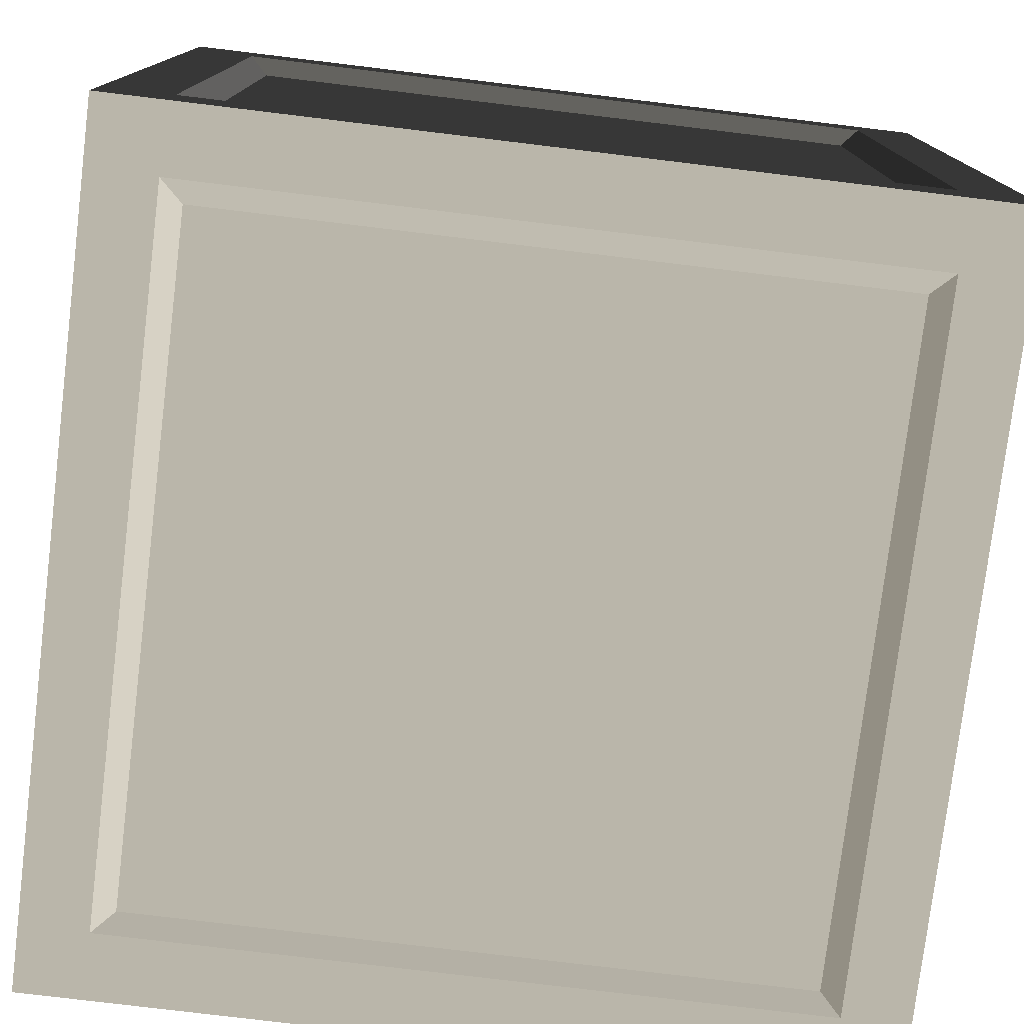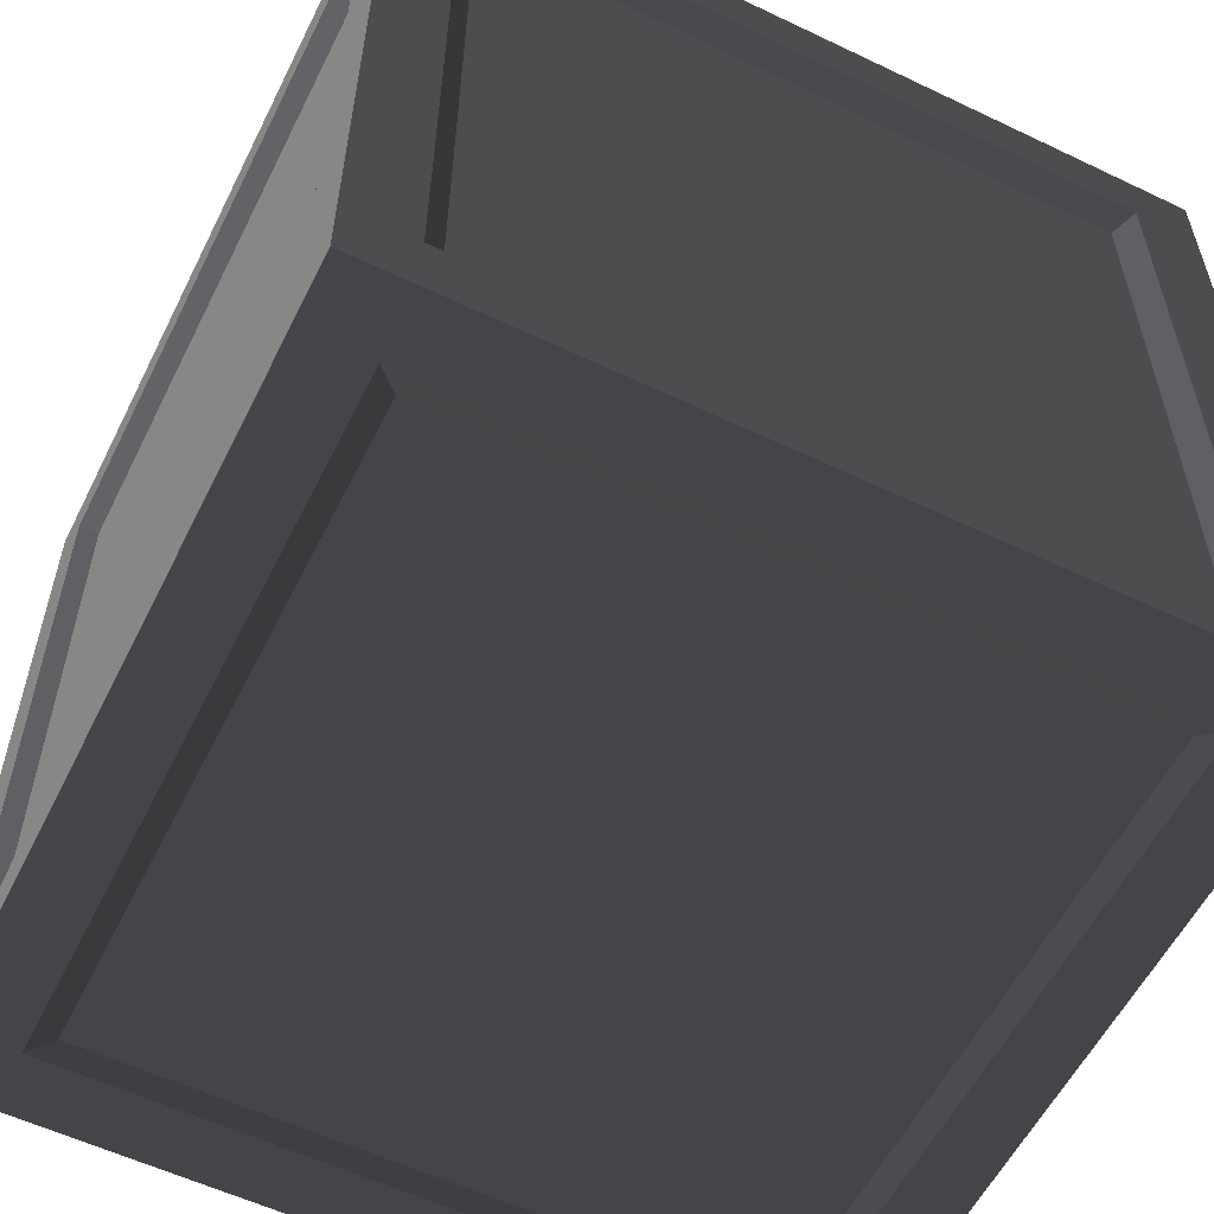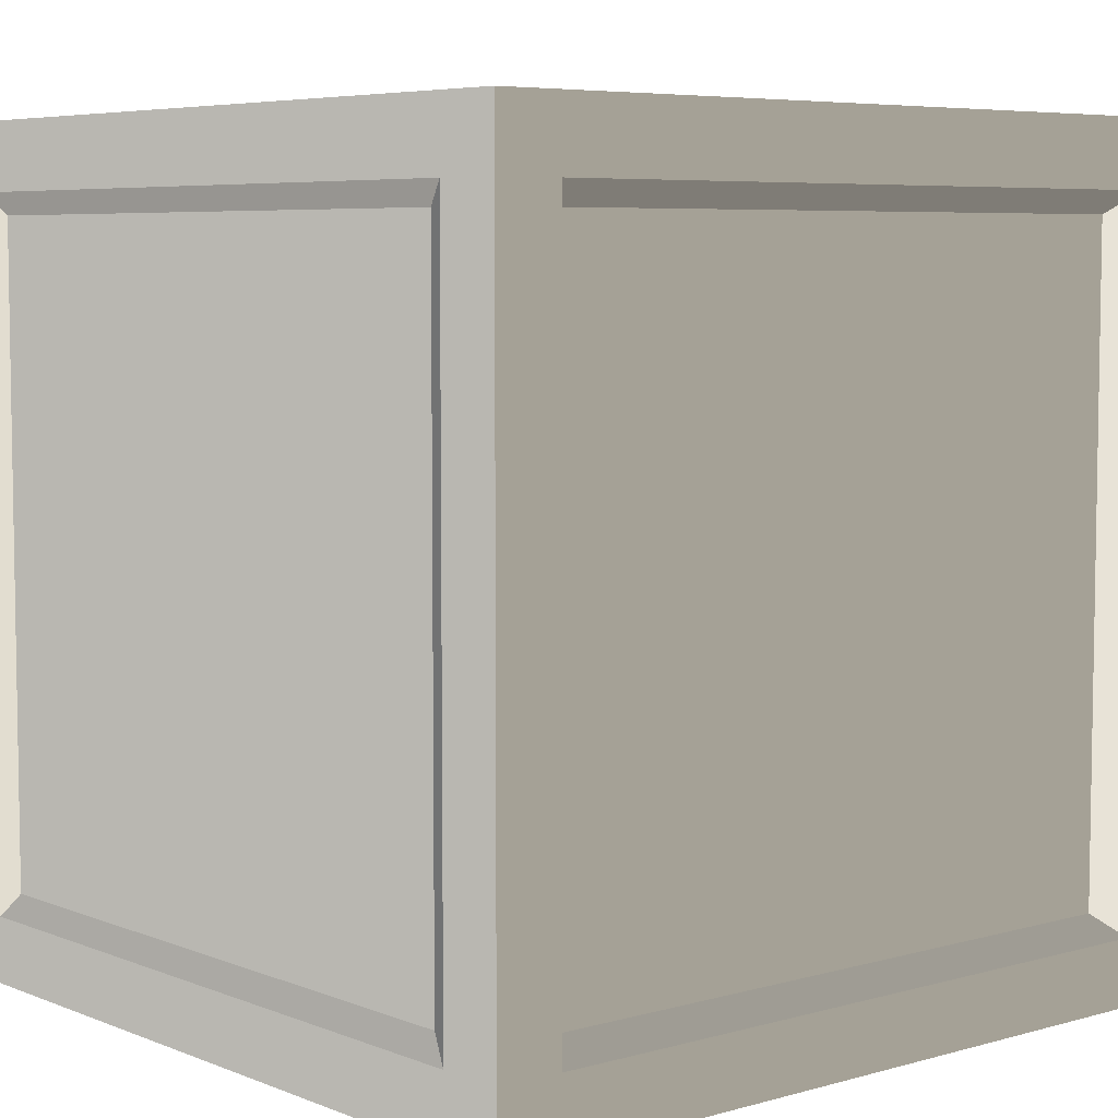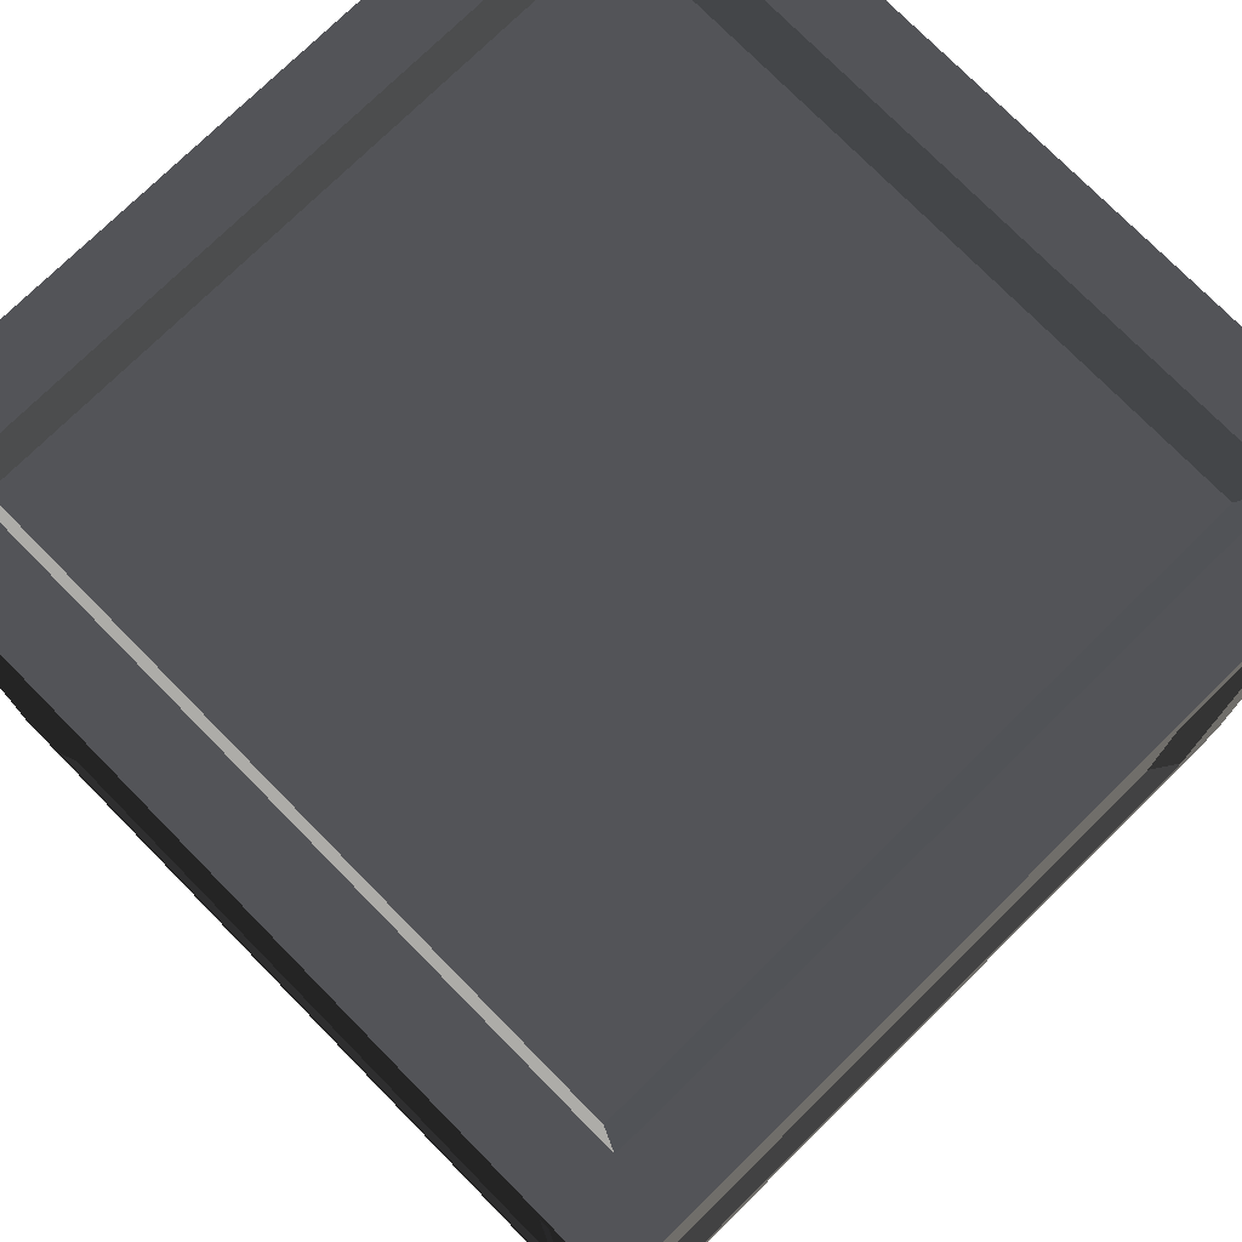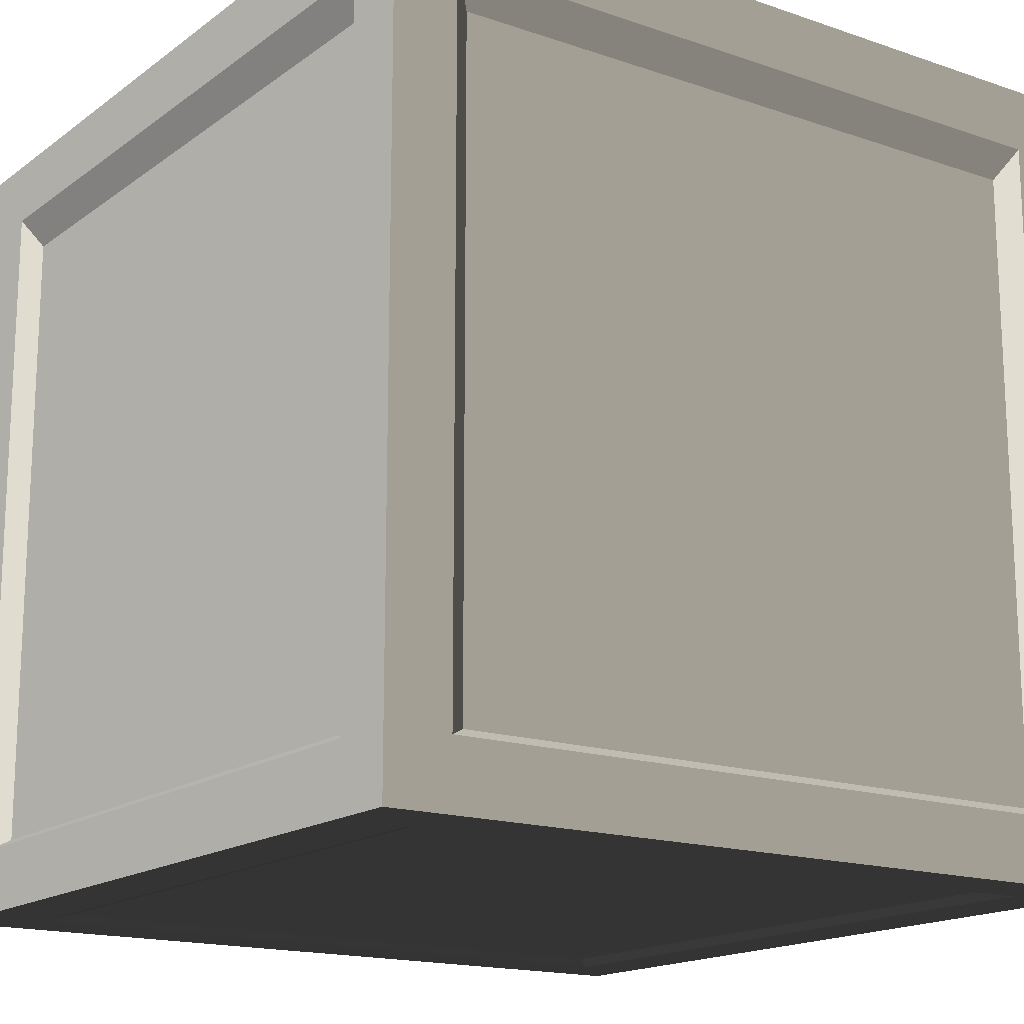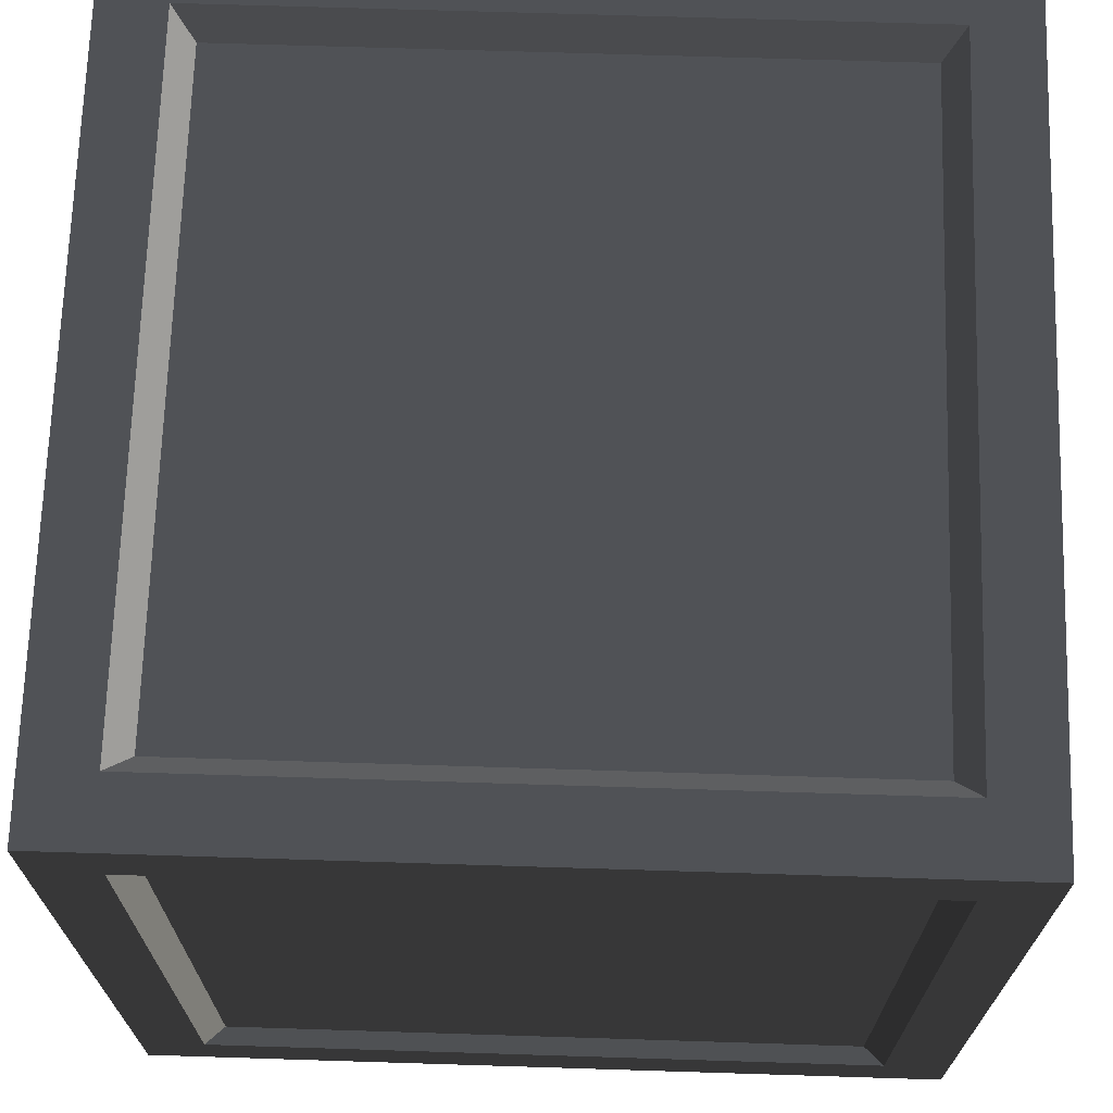
<metadata>
{"format":"obj","ext":"obj","renderer":"f3d","projection":"perspective","resolution":1024,"background":"white","views":[{"elev":-77.5,"azim":-6.9,"up":"+Z"},{"elev":-57.3,"azim":153.6,"up":"+Z"},{"elev":6.0,"azim":-40.3,"up":"+Y"},{"elev":75.5,"azim":-134.5,"up":"+Y"},{"elev":-16.5,"azim":-124.9,"up":"+Z"},{"elev":69.3,"azim":-178.2,"up":"+Z"}]}
</metadata>
<code>
v 0.3151 0.3151 0.005382
v -0.3151 0.3151 0.005382
v -0.3151 -0.3151 0.005382
v 0.3151 -0.3151 0.005382
v -0.3151 0.3151 0.7721
v 0.3151 0.3151 0.7721
v 0.3151 -0.3151 0.7721
v -0.3151 -0.3151 0.7721
v 0.3151 -0.3833 0.7038
v 0.3151 -0.3833 0.07361
v -0.3151 -0.3833 0.07361
v -0.3151 -0.3833 0.7038
v 0.3833 0.3151 0.7038
v 0.3833 0.3151 0.07361
v 0.3833 -0.3151 0.07361
v 0.3833 -0.3151 0.7038
v -0.3151 0.3833 0.7038
v -0.3151 0.3833 0.07361
v 0.3151 0.3833 0.07361
v 0.3151 0.3833 0.7038
v -0.3833 -0.3151 0.7038
v -0.3833 -0.3151 0.07361
v -0.3833 0.3151 0.07361
v -0.3833 0.3151 0.7038
v 0.336 0.4 1.771e-15
v -0.336 0.4 1.74e-15
v -0.336 0.336 1.743e-15
v 0.336 0.336 1.774e-15
v -0.336 -0.4 1.782e-15
v 0.336 -0.4 1.813e-15
v 0.336 -0.336 1.809e-15
v -0.336 -0.336 1.779e-15
v -0.336 0.4 0.8
v 0.336 0.4 0.8
v 0.336 0.336 0.8
v -0.336 0.336 0.8
v 0.336 -0.4 0.8
v -0.336 -0.4 0.8
v -0.336 -0.336 0.8
v 0.336 -0.336 0.8
v 0.4 0.4 0.736
v 0.4 0.4 0.064
v 0.4 0.336 0.064
v 0.4 0.336 0.736
v 0.4 -0.4 0.064
v 0.4 -0.4 0.736
v 0.4 -0.336 0.736
v 0.4 -0.336 0.064
v -0.4 -0.4 0.736
v -0.4 -0.4 0.064
v -0.4 -0.336 0.064
v -0.4 -0.336 0.736
v -0.4 0.4 0.064
v -0.4 0.4 0.736
v -0.4 0.336 0.736
v -0.4 0.336 0.064
v 0.4 0.336 1.777e-15
v 0.336 0.336 1.774e-15
v 0.336 -0.336 1.809e-15
v 0.4 -0.336 1.812e-15
v 0.4 0.4 1.773e-15
v 0.336 0.4 1.771e-15
v 0.336 -0.4 1.813e-15
v 0.4 -0.4 1.815e-15
v -0.4 -0.336 1.776e-15
v -0.336 -0.336 1.779e-15
v -0.336 0.336 1.743e-15
v -0.4 0.336 1.741e-15
v -0.336 0.4 1.74e-15
v -0.4 0.4 1.737e-15
v -0.4 -0.4 1.779e-15
v -0.336 -0.4 1.782e-15
v -0.4 0.336 0.8
v -0.336 0.336 0.8
v -0.336 -0.336 0.8
v -0.4 -0.336 0.8
v -0.4 0.4 0.8
v -0.336 0.4 0.8
v -0.336 -0.4 0.8
v -0.4 -0.4 0.8
v 0.4 -0.336 0.8
v 0.336 -0.336 0.8
v 0.336 0.336 0.8
v 0.4 0.336 0.8
v 0.336 0.4 0.8
v 0.4 0.4 0.8
v 0.4 -0.4 0.8
v 0.336 -0.4 0.8
v 0.4 -0.4 0.736
v 0.4 -0.4 0.064
v 0.336 -0.4 0.064
v 0.336 -0.4 0.736
v 0.4 -0.4 0.8
v 0.336 -0.4 0.8
v 0.336 -0.4 1.813e-15
v 0.4 -0.4 1.815e-15
v -0.4 -0.4 0.064
v -0.4 -0.4 0.736
v -0.336 -0.4 0.736
v -0.336 -0.4 0.064
v -0.4 -0.4 1.779e-15
v -0.336 -0.4 1.782e-15
v -0.336 -0.4 0.8
v -0.4 -0.4 0.8
v -0.4 0.4 0.736
v -0.4 0.4 0.064
v -0.336 0.4 0.064
v -0.336 0.4 0.736
v -0.4 0.4 0.8
v -0.336 0.4 0.8
v -0.336 0.4 1.74e-15
v -0.4 0.4 1.737e-15
v 0.4 0.4 0.064
v 0.4 0.4 0.736
v 0.336 0.4 0.736
v 0.336 0.4 0.064
v 0.4 0.4 1.773e-15
v 0.336 0.4 1.771e-15
v 0.336 0.4 0.8
v 0.4 0.4 0.8
v 0.336 -0.4 0.8
v 0.336 -0.4 0.736
v -0.336 -0.4 0.736
v -0.336 -0.4 0.8
v -0.336 -0.4 1.782e-15
v -0.336 -0.4 0.064
v 0.336 -0.4 0.064
v 0.336 -0.4 1.813e-15
v 0.4 0.336 0.8
v 0.4 0.336 0.736
v 0.4 -0.336 0.736
v 0.4 -0.336 0.8
v 0.4 0.4 0.8
v 0.4 0.4 0.736
v 0.4 -0.4 0.736
v 0.4 -0.4 0.8
v 0.4 -0.336 1.812e-15
v 0.4 -0.336 0.064
v 0.4 0.336 0.064
v 0.4 0.336 1.777e-15
v 0.4 0.4 0.064
v 0.4 0.4 1.773e-15
v 0.4 -0.4 1.815e-15
v 0.4 -0.4 0.064
v -0.336 0.4 0.8
v -0.336 0.4 0.736
v 0.336 0.4 0.736
v 0.336 0.4 0.8
v 0.336 0.4 1.771e-15
v 0.336 0.4 0.064
v -0.336 0.4 0.064
v -0.336 0.4 1.74e-15
v -0.4 -0.336 0.8
v -0.4 -0.336 0.736
v -0.4 0.336 0.736
v -0.4 0.336 0.8
v -0.4 -0.4 0.8
v -0.4 -0.4 0.736
v -0.4 0.4 0.736
v -0.4 0.4 0.8
v -0.4 0.336 1.741e-15
v -0.4 0.336 0.064
v -0.4 -0.336 0.064
v -0.4 -0.336 1.776e-15
v -0.4 -0.4 0.064
v -0.4 -0.4 1.779e-15
v -0.4 0.4 1.737e-15
v -0.4 0.4 0.064
v -0.336 0.336 1.743e-15
v -0.3151 0.3151 0.005382
v 0.3151 0.3151 0.005382
v 0.336 0.336 1.774e-15
v 0.336 0.336 1.774e-15
v 0.3151 0.3151 0.005382
v 0.3151 -0.3151 0.005382
v 0.336 -0.336 1.809e-15
v 0.336 -0.336 1.809e-15
v 0.3151 -0.3151 0.005382
v -0.3151 -0.3151 0.005382
v -0.336 -0.336 1.779e-15
v -0.336 -0.336 1.779e-15
v -0.3151 -0.3151 0.005382
v -0.3151 0.3151 0.005382
v -0.336 0.336 1.743e-15
v 0.336 0.336 0.8
v 0.3151 0.3151 0.7721
v -0.3151 0.3151 0.7721
v -0.336 0.336 0.8
v -0.336 0.336 0.8
v -0.3151 0.3151 0.7721
v -0.3151 -0.3151 0.7721
v -0.336 -0.336 0.8
v -0.336 -0.336 0.8
v -0.3151 -0.3151 0.7721
v 0.3151 -0.3151 0.7721
v 0.336 -0.336 0.8
v 0.336 -0.336 0.8
v 0.3151 -0.3151 0.7721
v 0.3151 0.3151 0.7721
v 0.336 0.336 0.8
v 0.336 -0.4 0.064
v 0.3151 -0.3833 0.07361
v 0.3151 -0.3833 0.7038
v 0.336 -0.4 0.736
v 0.336 -0.4 0.736
v 0.3151 -0.3833 0.7038
v -0.3151 -0.3833 0.7038
v -0.336 -0.4 0.736
v -0.336 -0.4 0.736
v -0.3151 -0.3833 0.7038
v -0.3151 -0.3833 0.07361
v -0.336 -0.4 0.064
v -0.336 -0.4 0.064
v -0.3151 -0.3833 0.07361
v 0.3151 -0.3833 0.07361
v 0.336 -0.4 0.064
v 0.4 0.336 0.064
v 0.3833 0.3151 0.07361
v 0.3833 0.3151 0.7038
v 0.4 0.336 0.736
v 0.4 0.336 0.736
v 0.3833 0.3151 0.7038
v 0.3833 -0.3151 0.7038
v 0.4 -0.336 0.736
v 0.4 -0.336 0.736
v 0.3833 -0.3151 0.7038
v 0.3833 -0.3151 0.07361
v 0.4 -0.336 0.064
v 0.4 -0.336 0.064
v 0.3833 -0.3151 0.07361
v 0.3833 0.3151 0.07361
v 0.4 0.336 0.064
v -0.336 0.4 0.064
v -0.3151 0.3833 0.07361
v -0.3151 0.3833 0.7038
v -0.336 0.4 0.736
v -0.336 0.4 0.736
v -0.3151 0.3833 0.7038
v 0.3151 0.3833 0.7038
v 0.336 0.4 0.736
v 0.336 0.4 0.736
v 0.3151 0.3833 0.7038
v 0.3151 0.3833 0.07361
v 0.336 0.4 0.064
v 0.336 0.4 0.064
v 0.3151 0.3833 0.07361
v -0.3151 0.3833 0.07361
v -0.336 0.4 0.064
v -0.4 -0.336 0.064
v -0.3833 -0.3151 0.07361
v -0.3833 -0.3151 0.7038
v -0.4 -0.336 0.736
v -0.4 -0.336 0.736
v -0.3833 -0.3151 0.7038
v -0.3833 0.3151 0.7038
v -0.4 0.336 0.736
v -0.4 0.336 0.736
v -0.3833 0.3151 0.7038
v -0.3833 0.3151 0.07361
v -0.4 0.336 0.064
v -0.4 0.336 0.064
v -0.3833 0.3151 0.07361
v -0.3833 -0.3151 0.07361
v -0.4 -0.336 0.064
g Box_01_(2)_5584_87
f 1 3 2
f 1 4 3
f 5 7 6
f 5 8 7
f 9 11 10
f 9 12 11
f 13 15 14
f 13 16 15
f 17 19 18
f 17 20 19
f 21 23 22
f 21 24 23
f 25 27 26
f 25 28 27
f 29 31 30
f 29 32 31
f 33 35 34
f 33 36 35
f 37 39 38
f 37 40 39
f 41 43 42
f 41 44 43
f 45 47 46
f 45 48 47
f 49 51 50
f 49 52 51
f 53 55 54
f 53 56 55
f 57 59 58
f 57 60 59
f 61 57 58
f 61 58 62
f 60 63 59
f 60 64 63
f 65 67 66
f 65 68 67
f 68 69 67
f 68 70 69
f 71 65 66
f 71 66 72
f 73 75 74
f 73 76 75
f 77 73 74
f 77 74 78
f 76 79 75
f 76 80 79
f 81 83 82
f 81 84 83
f 84 85 83
f 84 86 85
f 87 81 82
f 87 82 88
f 89 91 90
f 89 92 91
f 93 92 89
f 93 94 92
f 95 90 91
f 95 96 90
f 97 99 98
f 97 100 99
f 101 100 97
f 101 102 100
f 103 98 99
f 103 104 98
f 105 107 106
f 105 108 107
f 109 108 105
f 109 110 108
f 111 106 107
f 111 112 106
f 113 115 114
f 113 116 115
f 117 116 113
f 117 118 116
f 119 114 115
f 119 120 114
f 121 123 122
f 121 124 123
f 125 127 126
f 125 128 127
f 129 131 130
f 129 132 131
f 133 129 130
f 133 130 134
f 132 135 131
f 132 136 135
f 137 139 138
f 137 140 139
f 140 141 139
f 140 142 141
f 143 137 138
f 143 138 144
f 145 147 146
f 145 148 147
f 149 151 150
f 149 152 151
f 153 155 154
f 153 156 155
f 157 153 154
f 157 154 158
f 156 159 155
f 156 160 159
f 161 163 162
f 161 164 163
f 164 165 163
f 164 166 165
f 167 161 162
f 167 162 168
f 169 171 170
f 169 172 171
f 173 175 174
f 173 176 175
f 177 179 178
f 177 180 179
f 181 183 182
f 181 184 183
f 185 187 186
f 185 188 187
f 189 191 190
f 189 192 191
f 193 195 194
f 193 196 195
f 197 199 198
f 197 200 199
f 201 203 202
f 201 204 203
f 205 207 206
f 205 208 207
f 209 211 210
f 209 212 211
f 213 215 214
f 213 216 215
f 217 219 218
f 217 220 219
f 221 223 222
f 221 224 223
f 225 227 226
f 225 228 227
f 229 231 230
f 229 232 231
f 233 235 234
f 233 236 235
f 237 239 238
f 237 240 239
f 241 243 242
f 241 244 243
f 245 247 246
f 245 248 247
f 249 251 250
f 249 252 251
f 253 255 254
f 253 256 255
f 257 259 258
f 257 260 259
f 261 263 262
f 261 264 263

</code>
